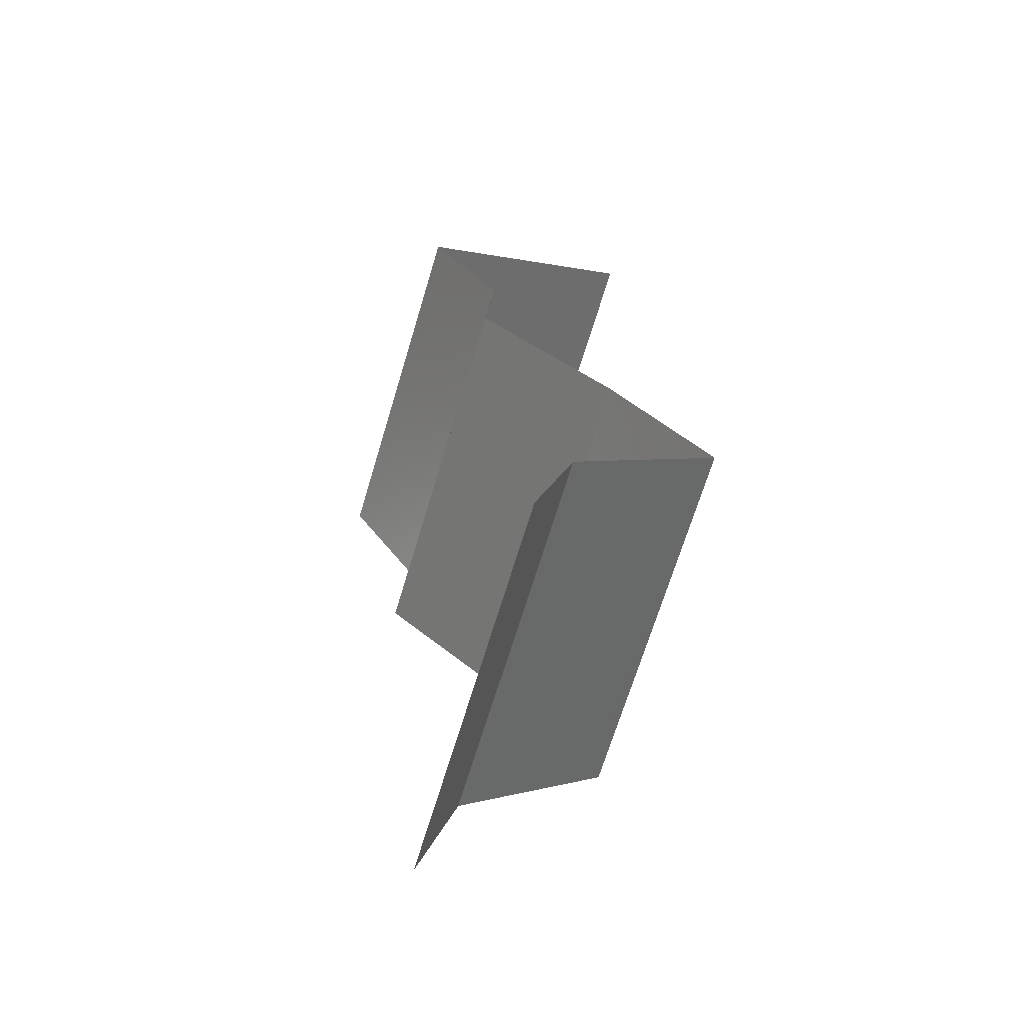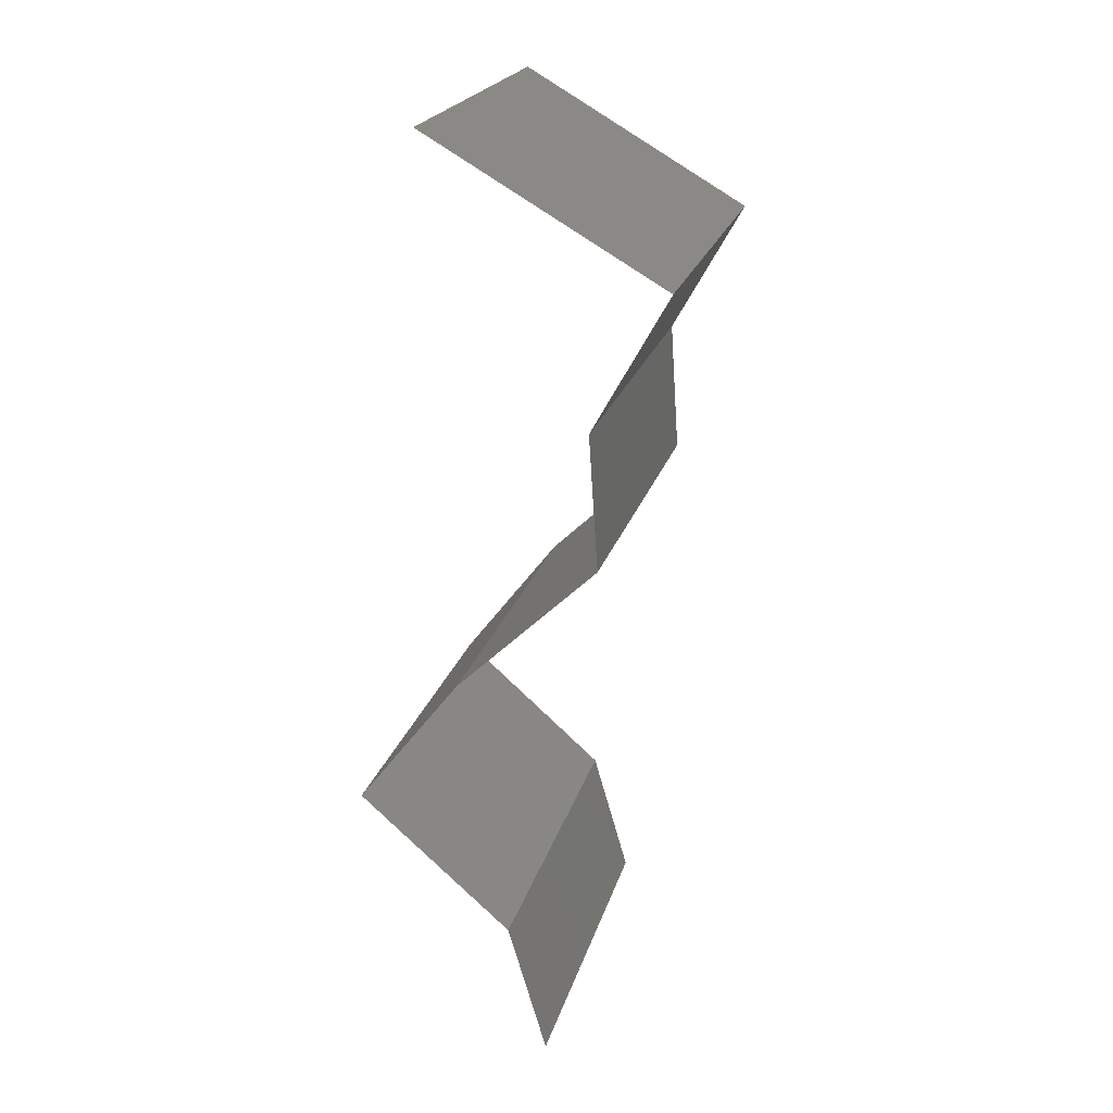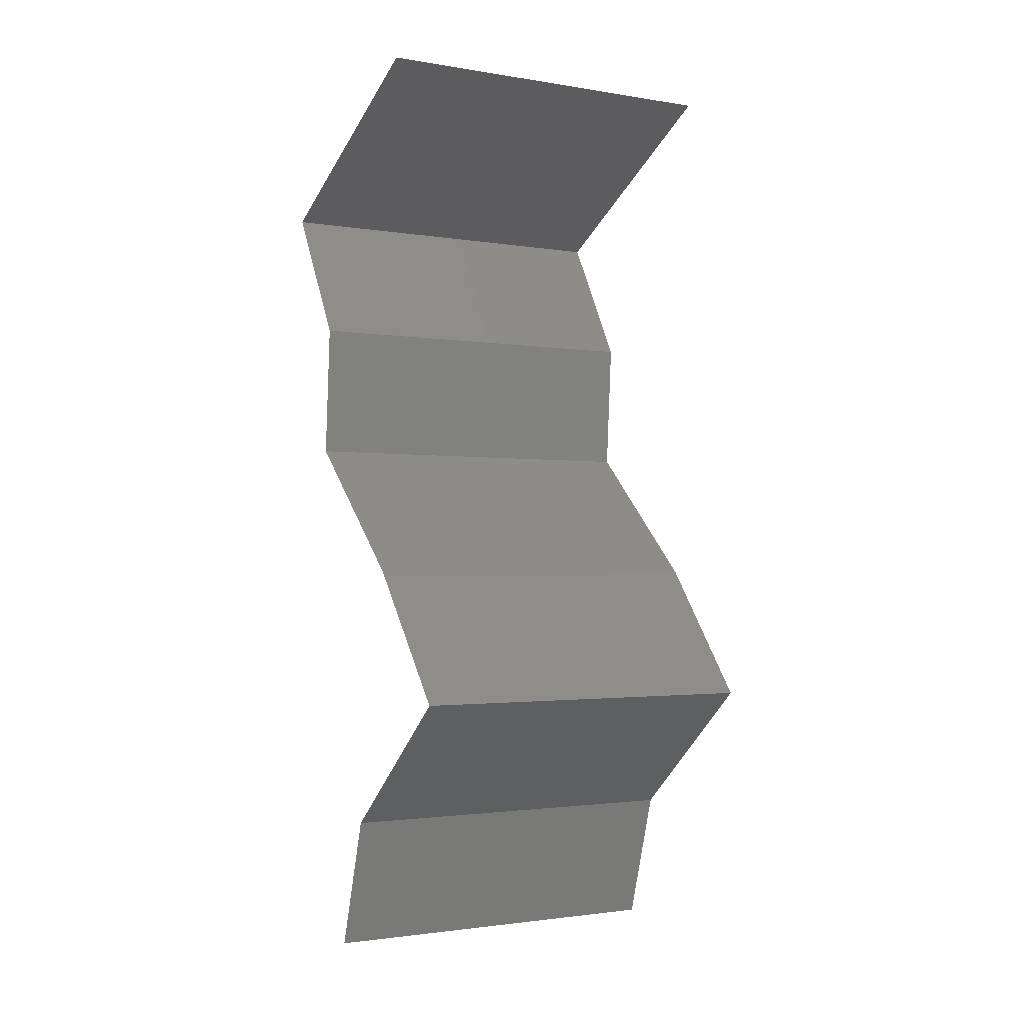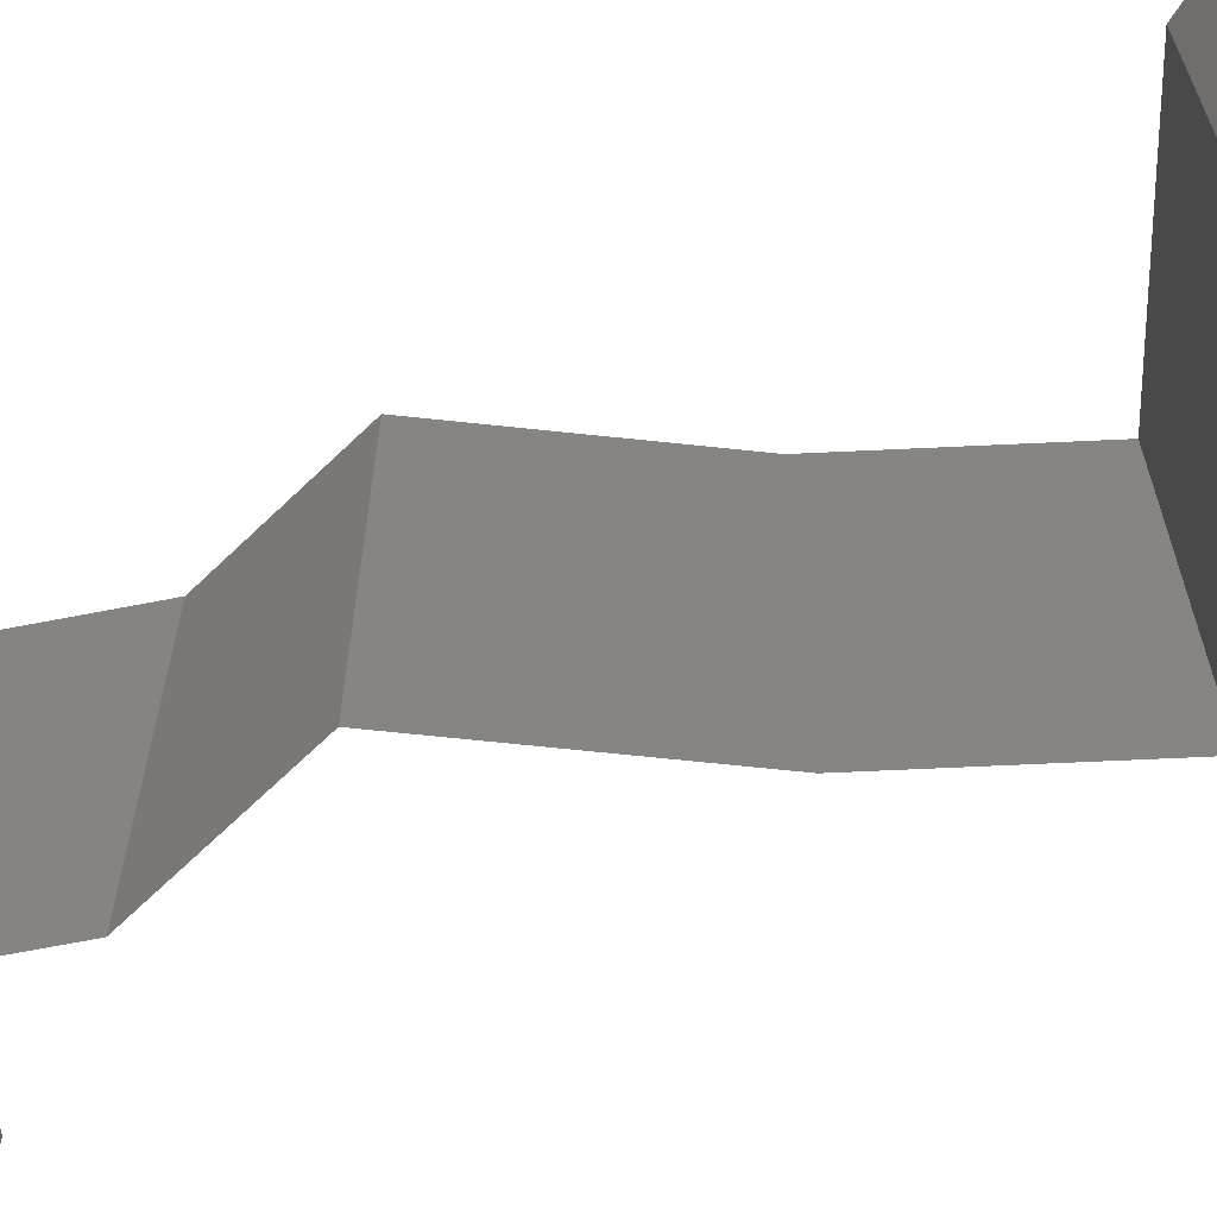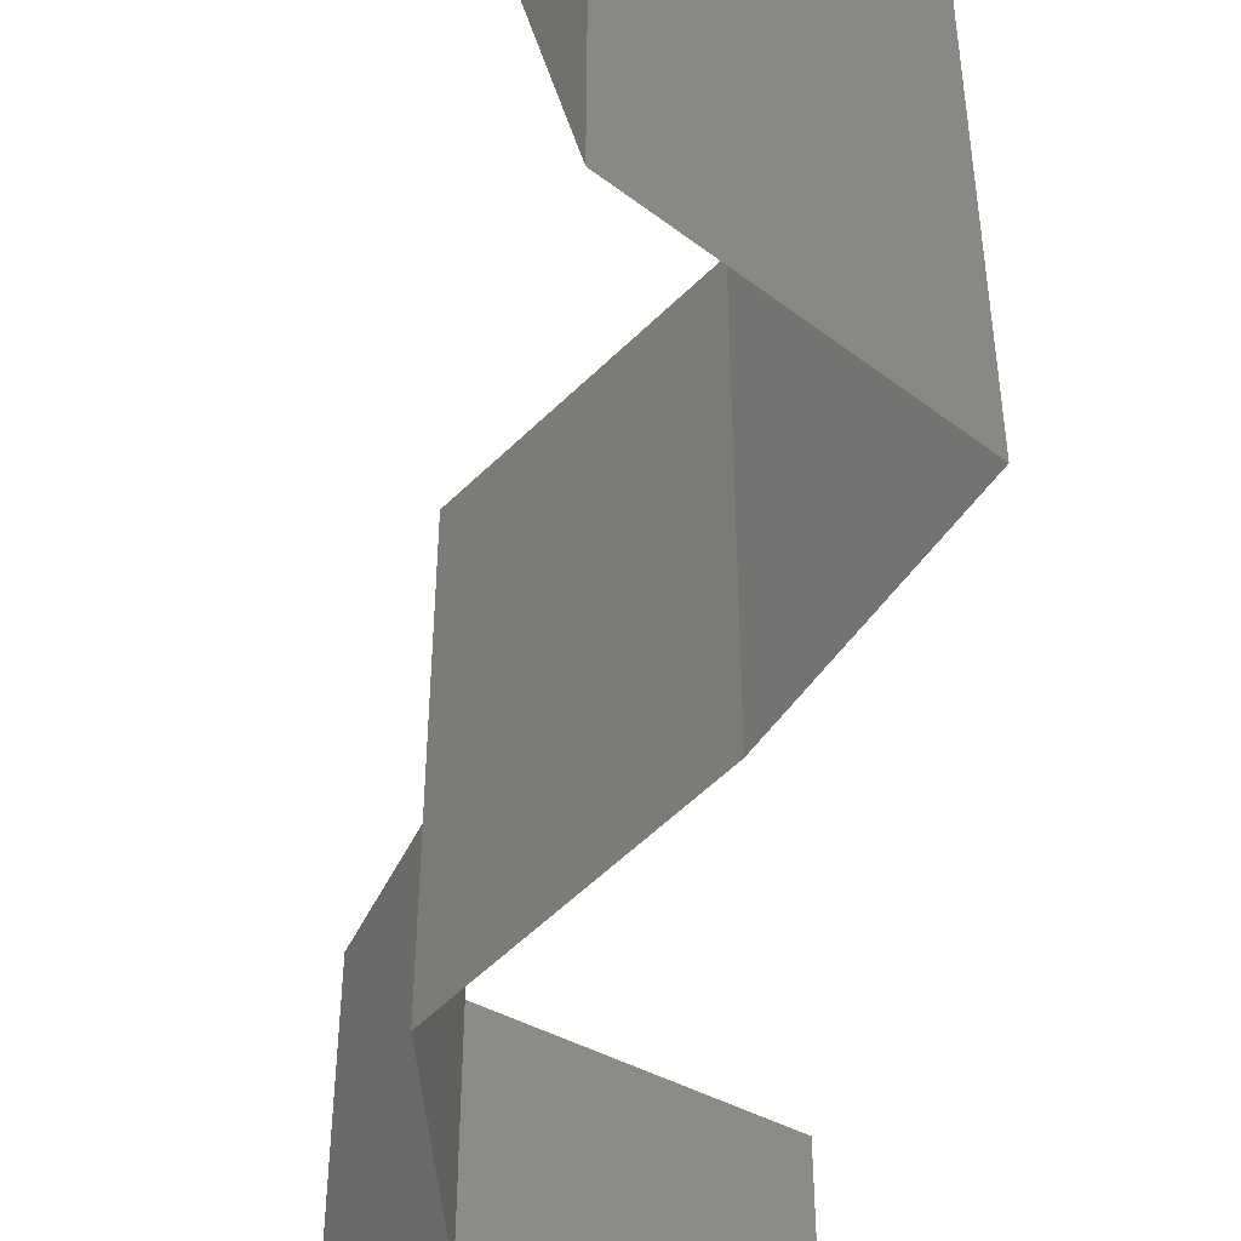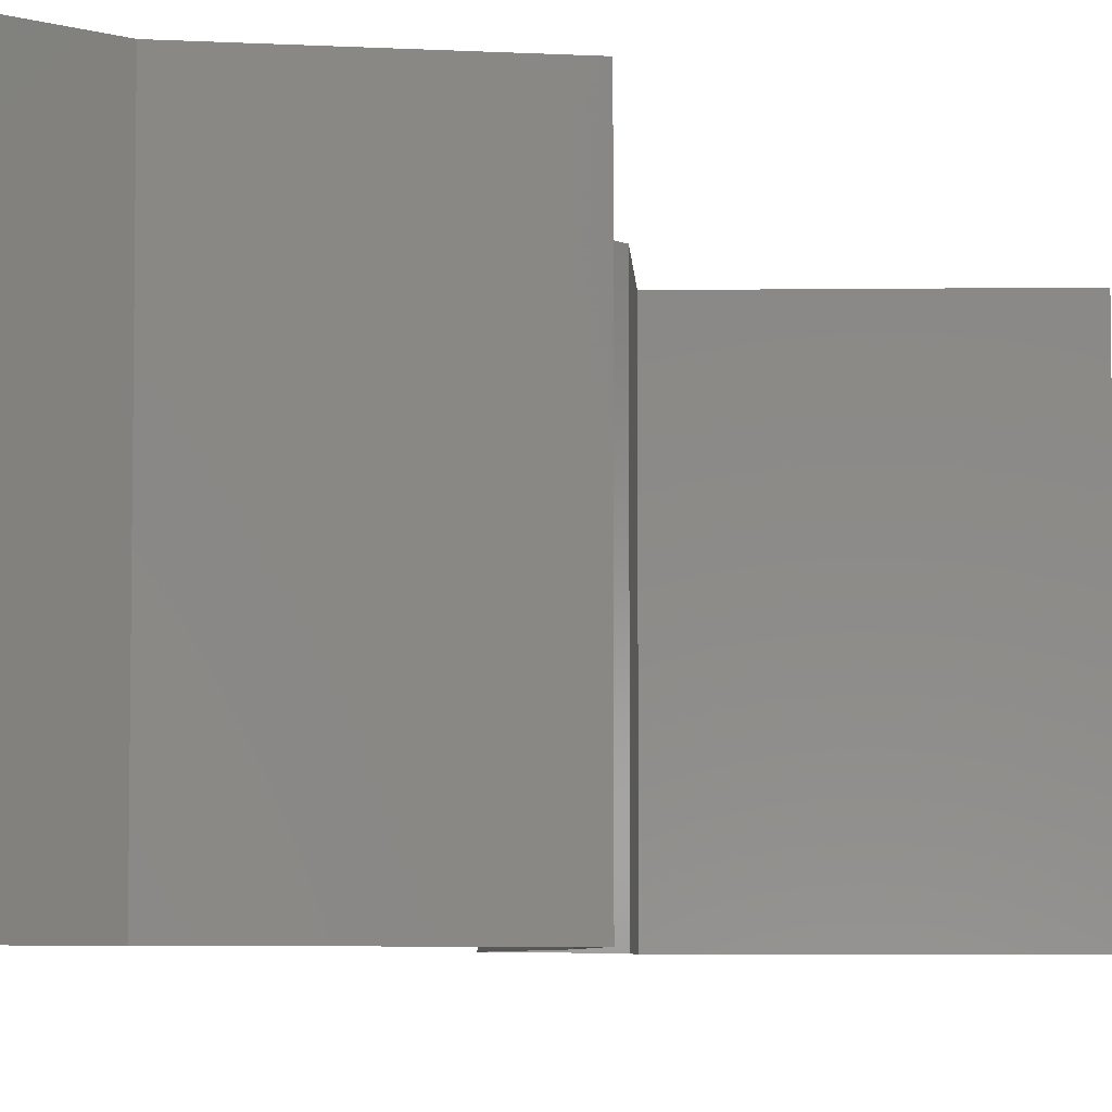
<metadata>
{"format":"stl","ext":"stl","renderer":"f3d","projection":"perspective","resolution":1024,"background":"white","views":[{"elev":-68.6,"azim":-16.8,"up":"+Y"},{"elev":22.0,"azim":-165.5,"up":"+Y"},{"elev":-1.9,"azim":58.8,"up":"+Y"},{"elev":-68.3,"azim":-49.9,"up":"+Z"},{"elev":-54.5,"azim":2.4,"up":"+Z"},{"elev":-5.7,"azim":31.9,"up":"+Z"}]}
</metadata>
<code>
# stl→obj: 41 verts, 60 faces
v 0.03306 0.05662 0
v 0.02689 0.05308 0
v 0.02676 0.05301 0.007562
v 0.02071 0.04954 0
v 0.02071 0.04954 0.01
v 0.03306 0.05662 0.01
v 0.03306 0.05662 0.02
v 0.02874 0.05415 0.01474
v 0.02071 0.04954 0.02
v 0.02429 0.0516 0.01472
v 0.02689 0.05308 0.02
v 0.02465 0.04247 0
v 0.02465 0.04247 0.01
v 0.02268 0.04601 0.005
v 0.02268 0.04601 0.015
v 0.02465 0.04247 0.02
v 0.02417 0.03539 0.01
v 0.02441 0.03893 0.005
v 0.02441 0.03893 0.015
v 0.02417 0.03539 0.02
v 0.02417 0.03539 0
v 0.03154 0.02831 0
v 0.02786 0.03185 0.005
v 0.03154 0.02831 0.02
v 0.02786 0.03185 0.015
v 0.03154 0.02831 0.01
v 0.03425 0.02477 0.015
v 0.03696 0.02123 0
v 0.03696 0.02123 0.01
v 0.03425 0.02477 0.005
v 0.03696 0.02123 0.02
v 0.02892 0.01416 0
v 0.03294 0.01769 0.005494
v 0.02892 0.01416 0.02
v 0.03294 0.01769 0.01448
v 0.02892 0.01416 0.01
v 0.02686 0.007078 0.01
v 0.02789 0.01062 0.005
v 0.02789 0.01062 0.015
v 0.02686 0.007078 0
v 0.02686 0.007078 0.02
f 1 2 3
f 2 4 3
f 4 5 3
f 6 1 3
f 7 6 8
f 5 9 10
f 11 7 8
f 9 11 10
f 11 8 10
f 8 3 10
f 8 6 3
f 3 5 10
f 12 13 14
f 9 5 15
f 13 16 15
f 5 4 14
f 4 12 14
f 16 9 15
f 5 13 15
f 13 5 14
f 17 13 18
f 13 17 19
f 20 16 19
f 12 21 18
f 13 12 18
f 16 13 19
f 21 17 18
f 17 20 19
f 21 22 23
f 24 20 25
f 17 23 25
f 23 26 25
f 20 17 25
f 22 26 23
f 17 21 23
f 26 24 25
f 24 26 27
f 28 29 30
f 26 22 30
f 29 31 27
f 29 26 30
f 26 29 27
f 22 28 30
f 31 24 27
f 28 32 33
f 34 31 35
f 32 36 33
f 31 29 35
f 36 35 33
f 35 29 33
f 29 28 33
f 36 34 35
f 37 36 38
f 36 37 39
f 32 40 38
f 41 34 39
f 36 32 38
f 34 36 39
f 40 37 38
f 37 41 39

</code>
